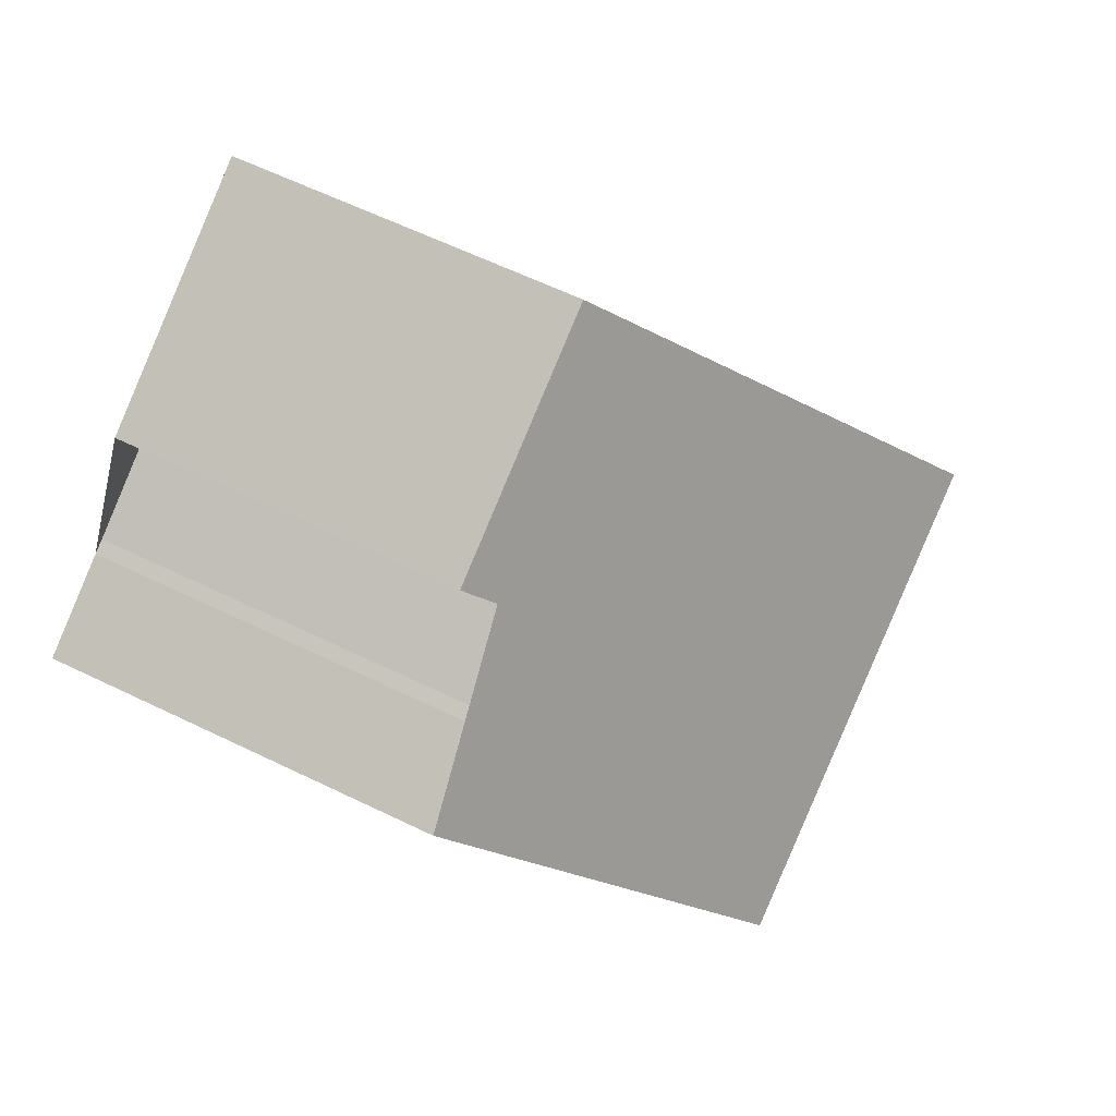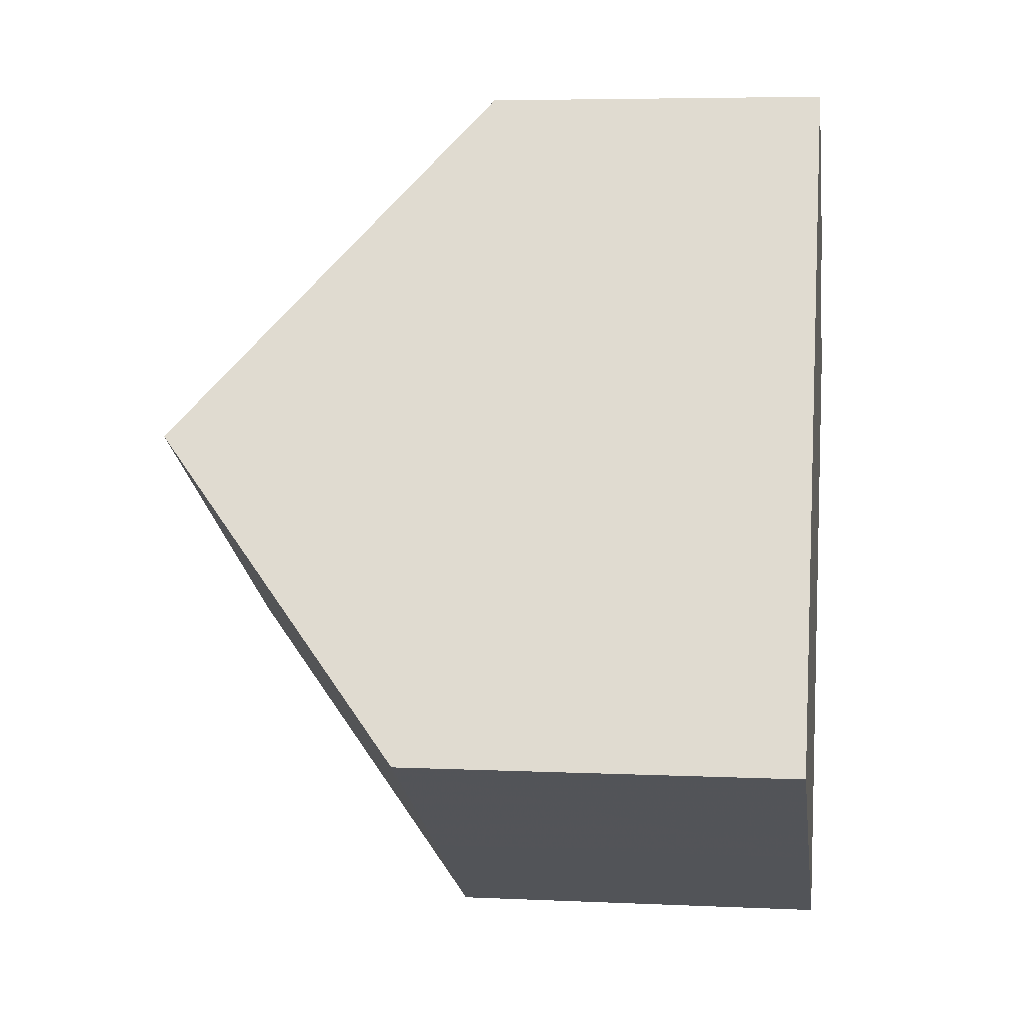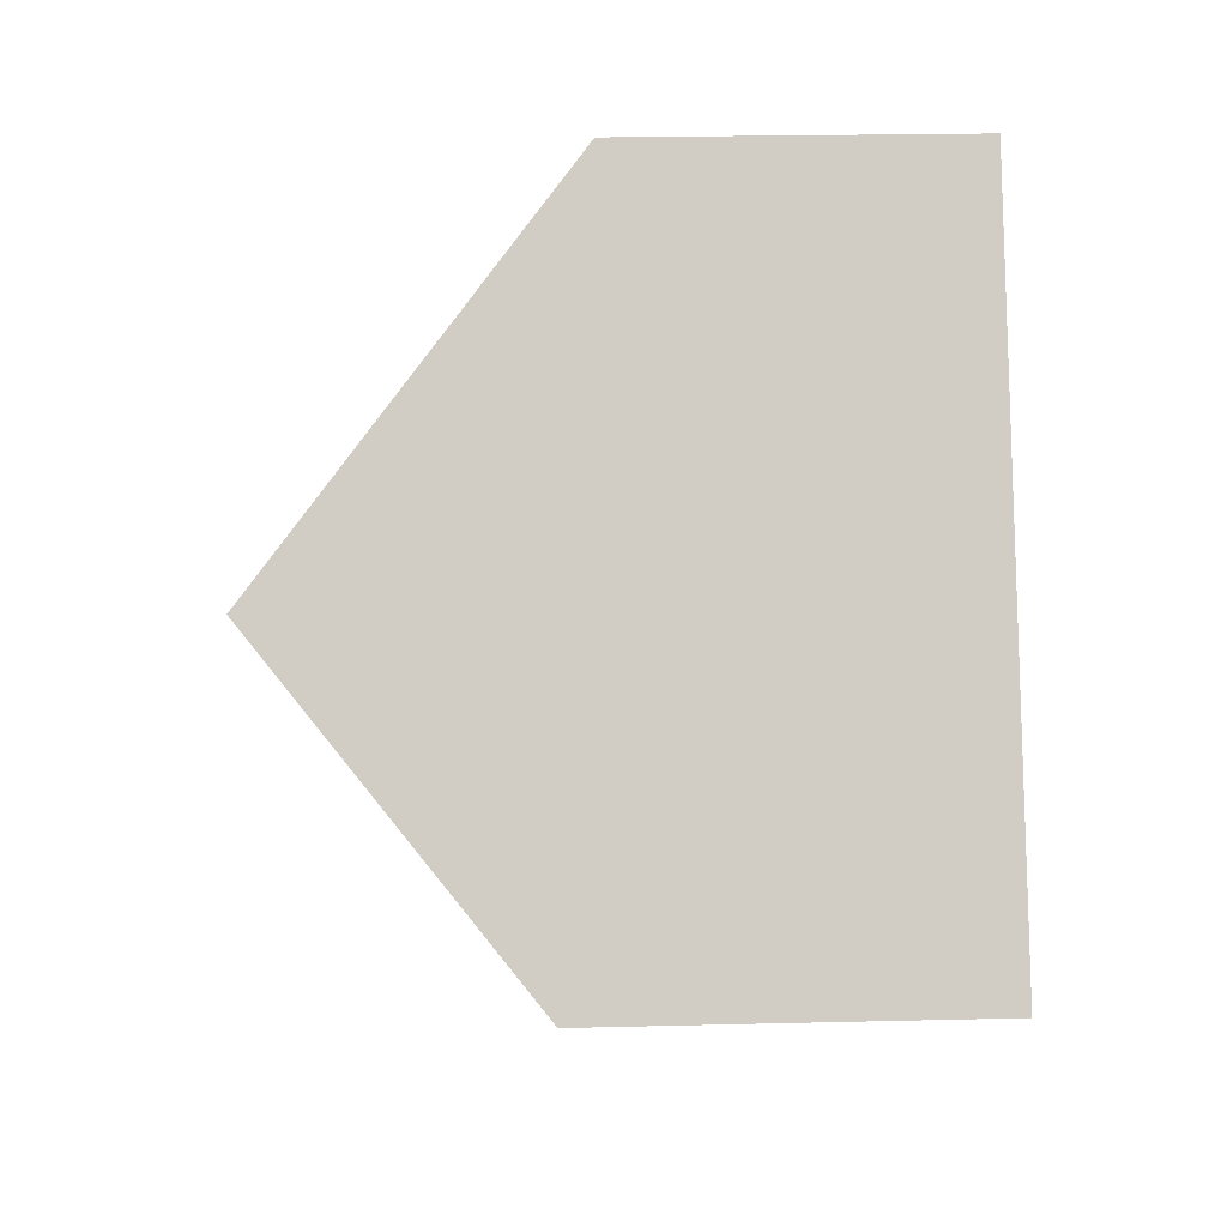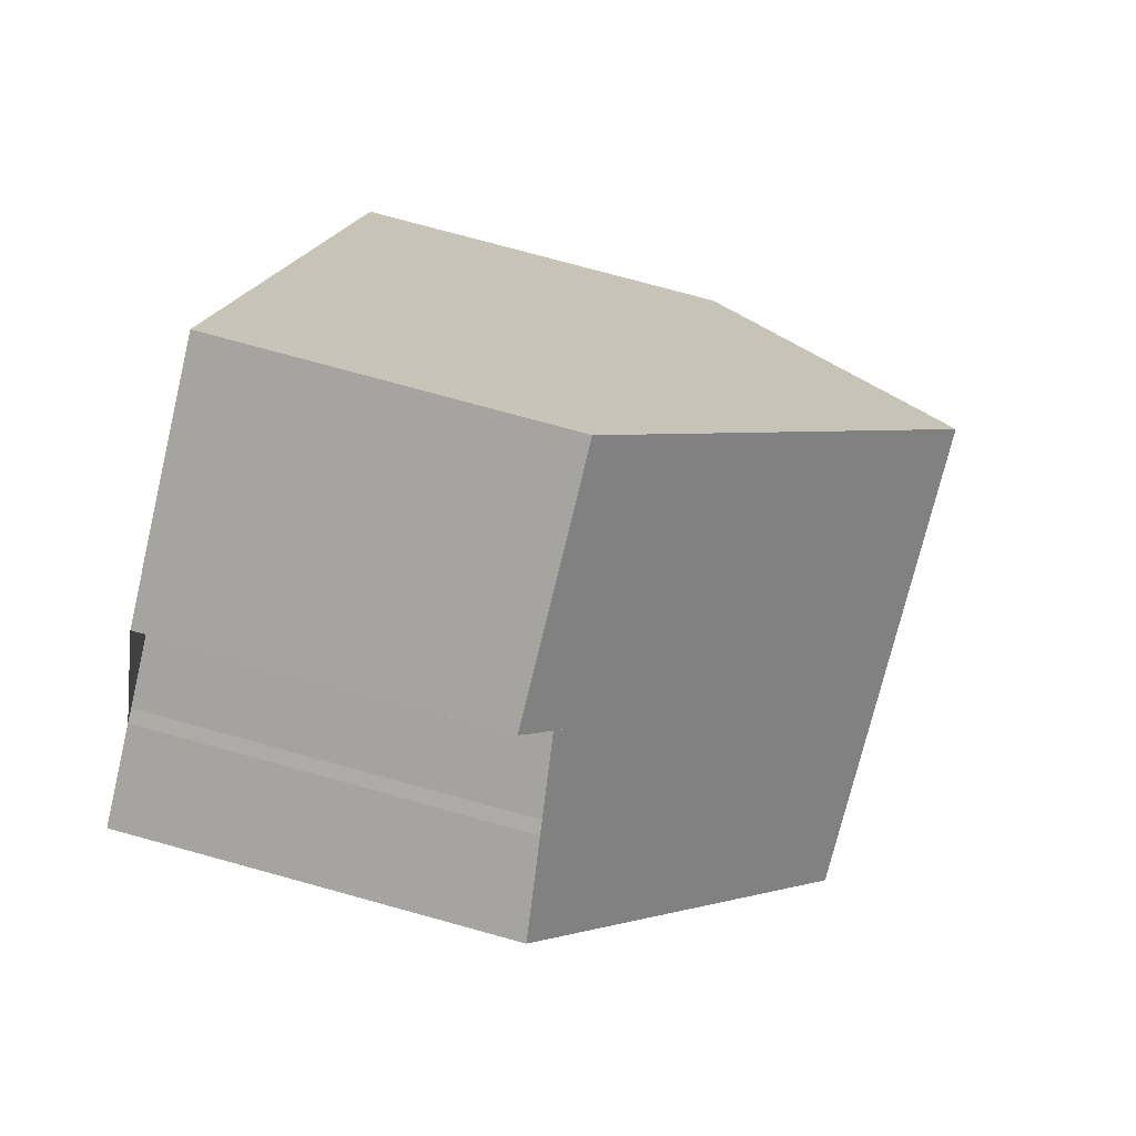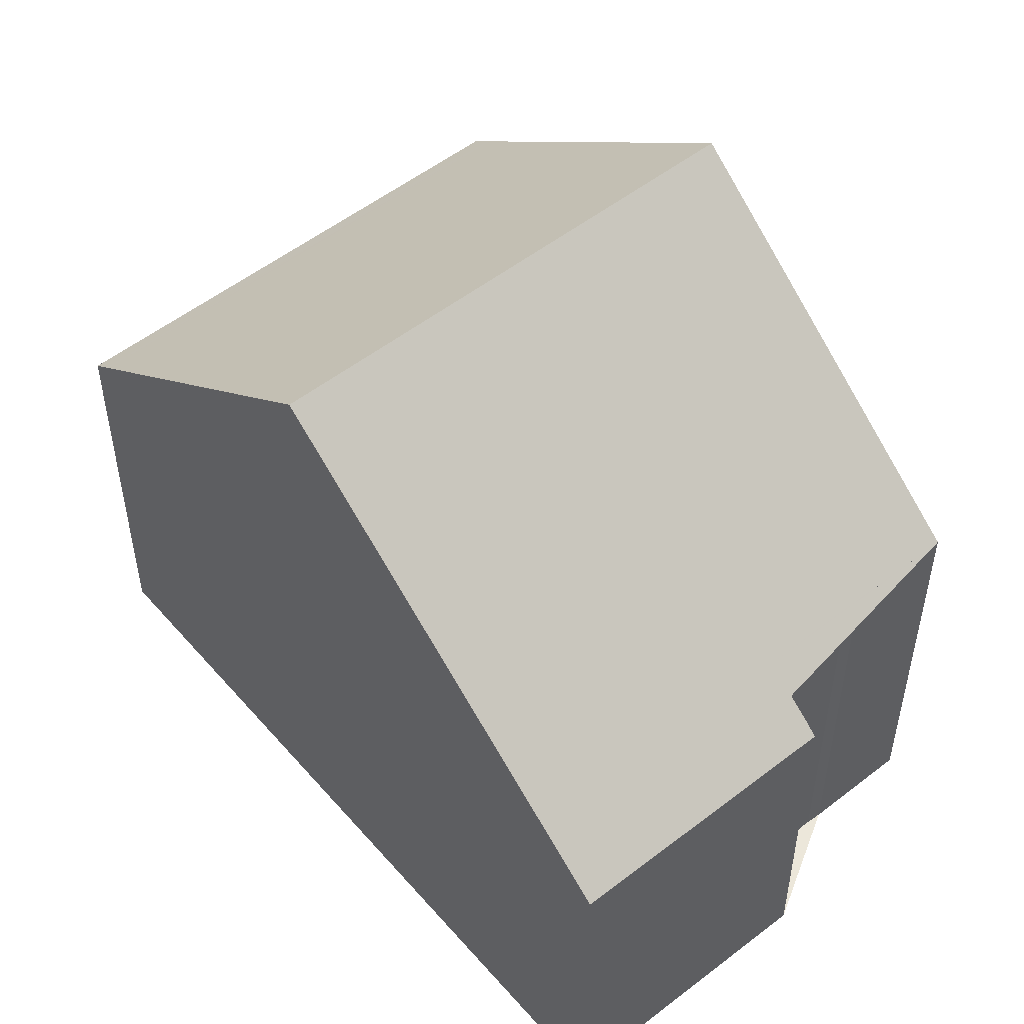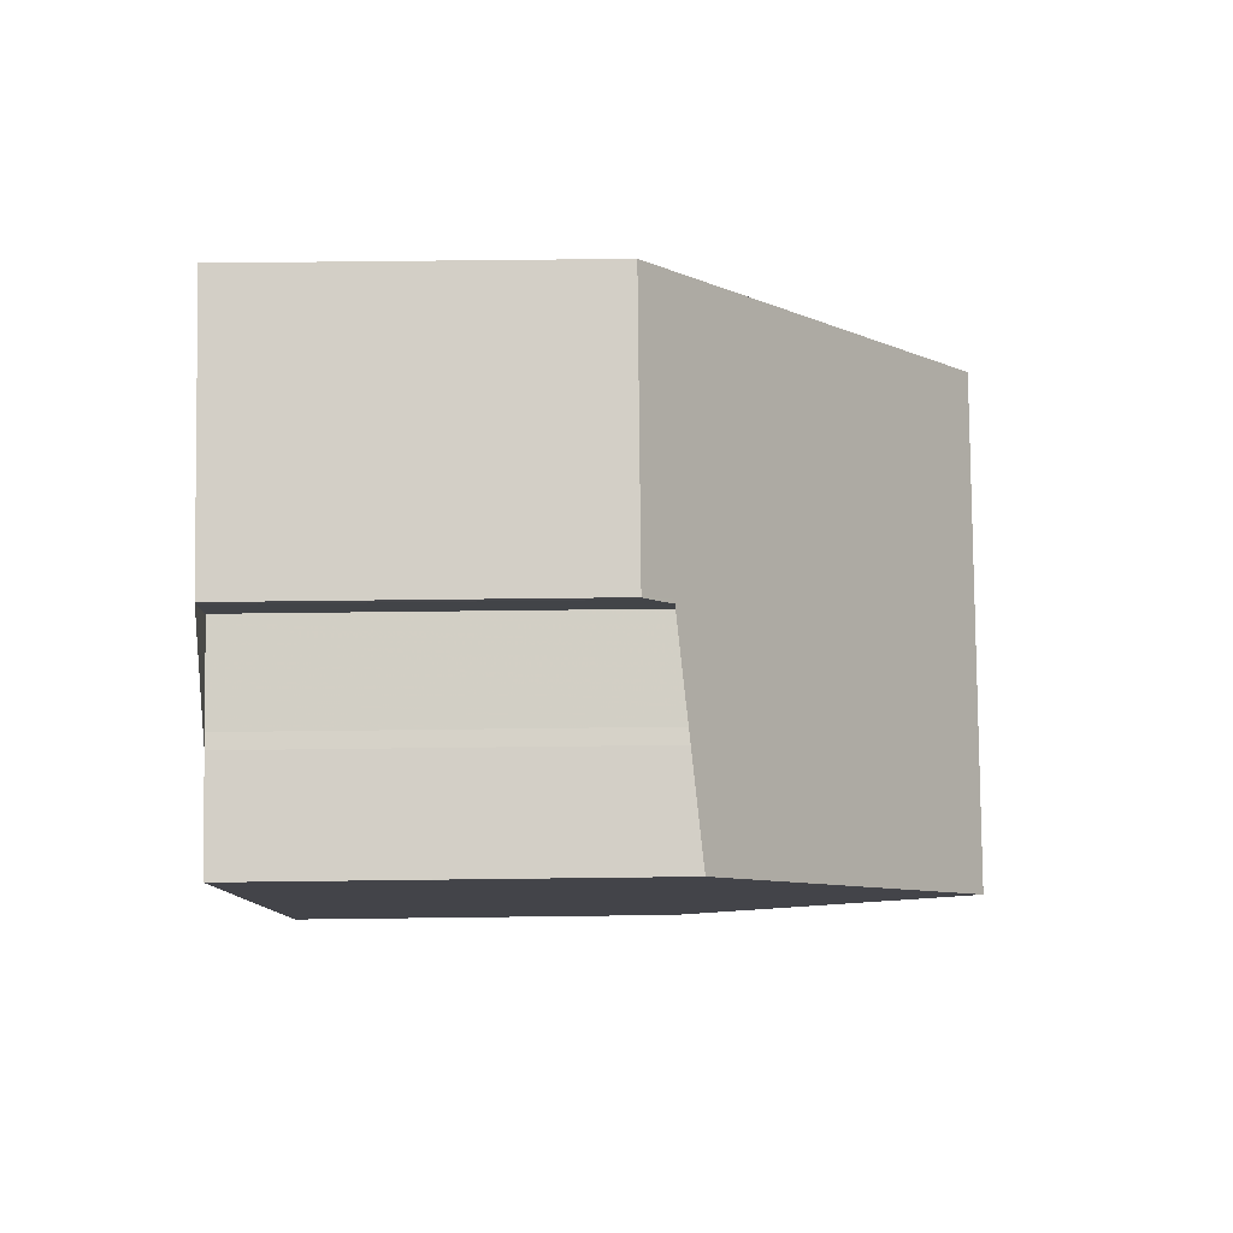
<metadata>
{"format":"obj","ext":"obj","renderer":"f3d","projection":"perspective","resolution":1024,"background":"white","views":[{"elev":61.0,"azim":-63.6,"up":"+Y"},{"elev":5.4,"azim":98.2,"up":"+Y"},{"elev":22.7,"azim":87.6,"up":"+Y"},{"elev":77.1,"azim":-74.7,"up":"+Y"},{"elev":53.5,"azim":169.2,"up":"+Z"},{"elev":52.6,"azim":-90.8,"up":"+Y"}]}
</metadata>
<code>
v -1607 -2342 5.86
v -1606 -2341 5.859
v -1606 -2341 5.868
v -1605 -2340 5.862
v -1605 -2340 5.247
v -1605 -2339 5.139
v -1602 -2337 5.147
v -1596 -2347 5.813
v -1602 -2351 5.783
v -1605 -2346 9.788
v -1599 -2343 9.799
v -1599 -2343 9.799
v -1602 -2337 5.147
v -1601 -2338 5.549
v -1605 -2340 5.54
v -1601 -2338 5.549
v -1599 -2343 9.799
v -1605 -2346 9.788
v -1599 -2343 9.799
v -1596 -2347 5.813
v -1596 -2347 6.025
v -1596 -2347 6.025
v -1603 -2350 6.02
v -1605 -2339 5.139
v -1605 -2340 5.541
v -1602 -2345 9.793
v -1602 -2345 9.793
v -1600 -2349 6.022
v -1600 -2349 5.796
v -1605 -2346 9.788
v -1607 -2342 5.86
v -1605 -2346 9.788
v -1603 -2350 6.02
v -1602 -2351 5.783
v -1596 -2347 6.08
v -1596 -2347 6.08
v -1603 -2350 6.05
v -1603 -2350 6.05
v -1600 -2349 6.064
v -1607 -2342 5.86
v -1607 -2342 5.86
v -1607 -2342 0
v -1607 -2342 0
v -1606 -2341 5.868
v -1606 -2341 5.859
v -1606 -2341 0
v -1606 -2341 8.882e-16
v -1605 -2340 5.862
v -1606 -2341 5.868
v -1606 -2341 8.882e-16
v -1605 -2340 0
v -1605 -2340 5.54
v -1605 -2340 5.862
v -1605 -2340 0
v -1605 -2340 0
v -1605 -2339 5.139
v -1605 -2340 5.247
v -1605 -2340 0
v -1605 -2339 0
v -1605 -2339 5.139
v -1605 -2339 5.139
v -1605 -2339 0
v -1605 -2339 8.882e-16
v -1601 -2338 5.549
v -1602 -2337 5.147
v -1602 -2337 0
v -1601 -2338 8.882e-16
v -1596 -2347 5.813
v -1596 -2347 5.813
v -1596 -2347 0
v -1596 -2347 0
v -1603 -2350 6.02
v -1602 -2351 5.783
v -1602 -2351 8.882e-16
v -1603 -2350 -8.882e-16
v -1607 -2342 5.86
v -1605 -2346 9.788
v -1605 -2346 -1.776e-15
v -1607 -2342 0
v -1602 -2337 5.147
v -1602 -2337 5.147
v -1602 -2337 0
v -1602 -2337 0
v -1605 -2340 5.247
v -1605 -2340 5.54
v -1605 -2340 0
v -1605 -2340 0
v -1599 -2343 9.799
v -1601 -2338 5.549
v -1601 -2338 8.882e-16
v -1599 -2343 0
v -1596 -2347 6.08
v -1599 -2343 9.799
v -1599 -2343 0
v -1596 -2347 0
v -1600 -2349 5.796
v -1596 -2347 5.813
v -1596 -2347 0
v -1600 -2349 0
v -1596 -2347 5.813
v -1596 -2347 6.025
v -1596 -2347 8.882e-16
v -1596 -2347 0
v -1603 -2350 6.05
v -1603 -2350 6.02
v -1603 -2350 -8.882e-16
v -1603 -2350 -8.882e-16
v -1602 -2337 5.147
v -1605 -2339 5.139
v -1605 -2339 8.882e-16
v -1602 -2337 0
v -1602 -2351 5.783
v -1600 -2349 5.796
v -1600 -2349 0
v -1602 -2351 0
v -1606 -2341 5.859
v -1607 -2342 5.86
v -1607 -2342 0
v -1606 -2341 0
v -1602 -2351 5.783
v -1602 -2351 5.783
v -1602 -2351 0
v -1602 -2351 8.882e-16
v -1596 -2347 6.025
v -1596 -2347 6.08
v -1596 -2347 0
v -1596 -2347 8.882e-16
v -1605 -2346 9.788
v -1603 -2350 6.05
v -1603 -2350 -8.882e-16
v -1605 -2346 -1.776e-15
v -1607 -2342 0
v -1606 -2341 0
v -1606 -2341 0
v -1605 -2340 0
v -1605 -2340 0
v -1605 -2339 0
v -1602 -2337 0
v -1596 -2347 0
v -1602 -2351 0
f 14 13 7 16
f 25 15 5 6 24
f 30 10 1 31
f 16 11 12 14
f 36 21 22 35
f 38 33 23 37
f 21 8 20 22
f 34 9 23 33
f 24 13 14 25
f 25 14 12 26
f 35 22 28 39
f 28 22 20 29
f 31 2 3 4 15 25 26 30
f 39 28 33 38
f 33 28 29 34
f 35 19 17 36
f 37 18 32 38
f 39 27 19 35
f 38 32 27 39
f 41 42 43 40
f 45 46 47 44
f 49 50 51 48
f 53 54 55 52
f 57 58 59 56
f 61 62 63 60
f 65 66 67 64
f 69 70 71 68
f 73 74 75 72
f 77 78 79 76
f 81 82 83 80
f 85 86 87 84
f 89 90 91 88
f 93 94 95 92
f 97 98 99 96
f 101 102 103 100
f 105 106 107 104
f 109 110 111 108
f 113 114 115 112
f 117 118 119 116
f 121 122 123 120
f 125 126 127 124
f 129 130 131 128
f 133 134 135 136 137 138 139 140 132

</code>
